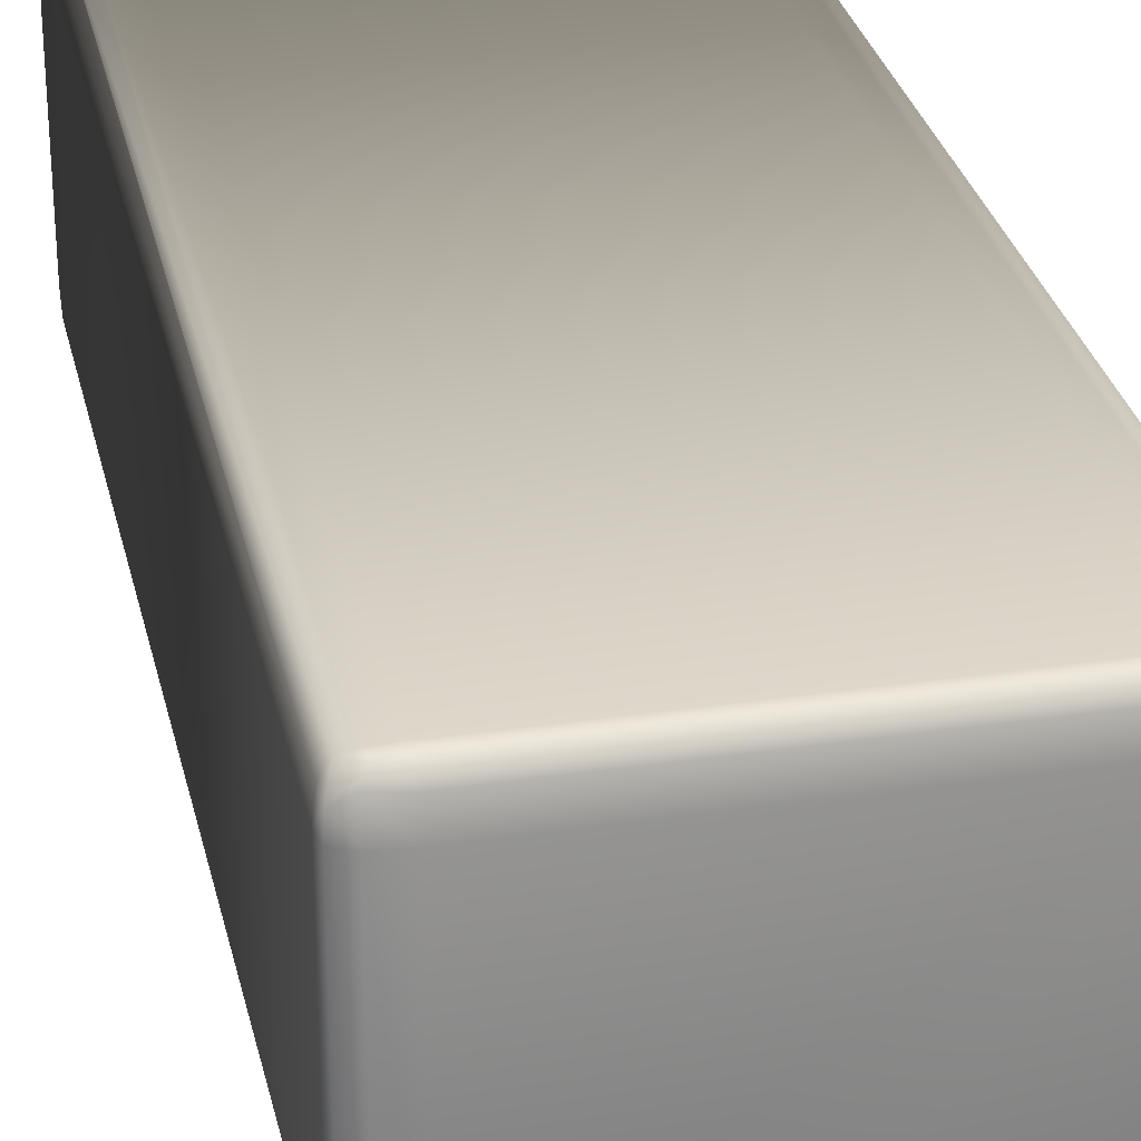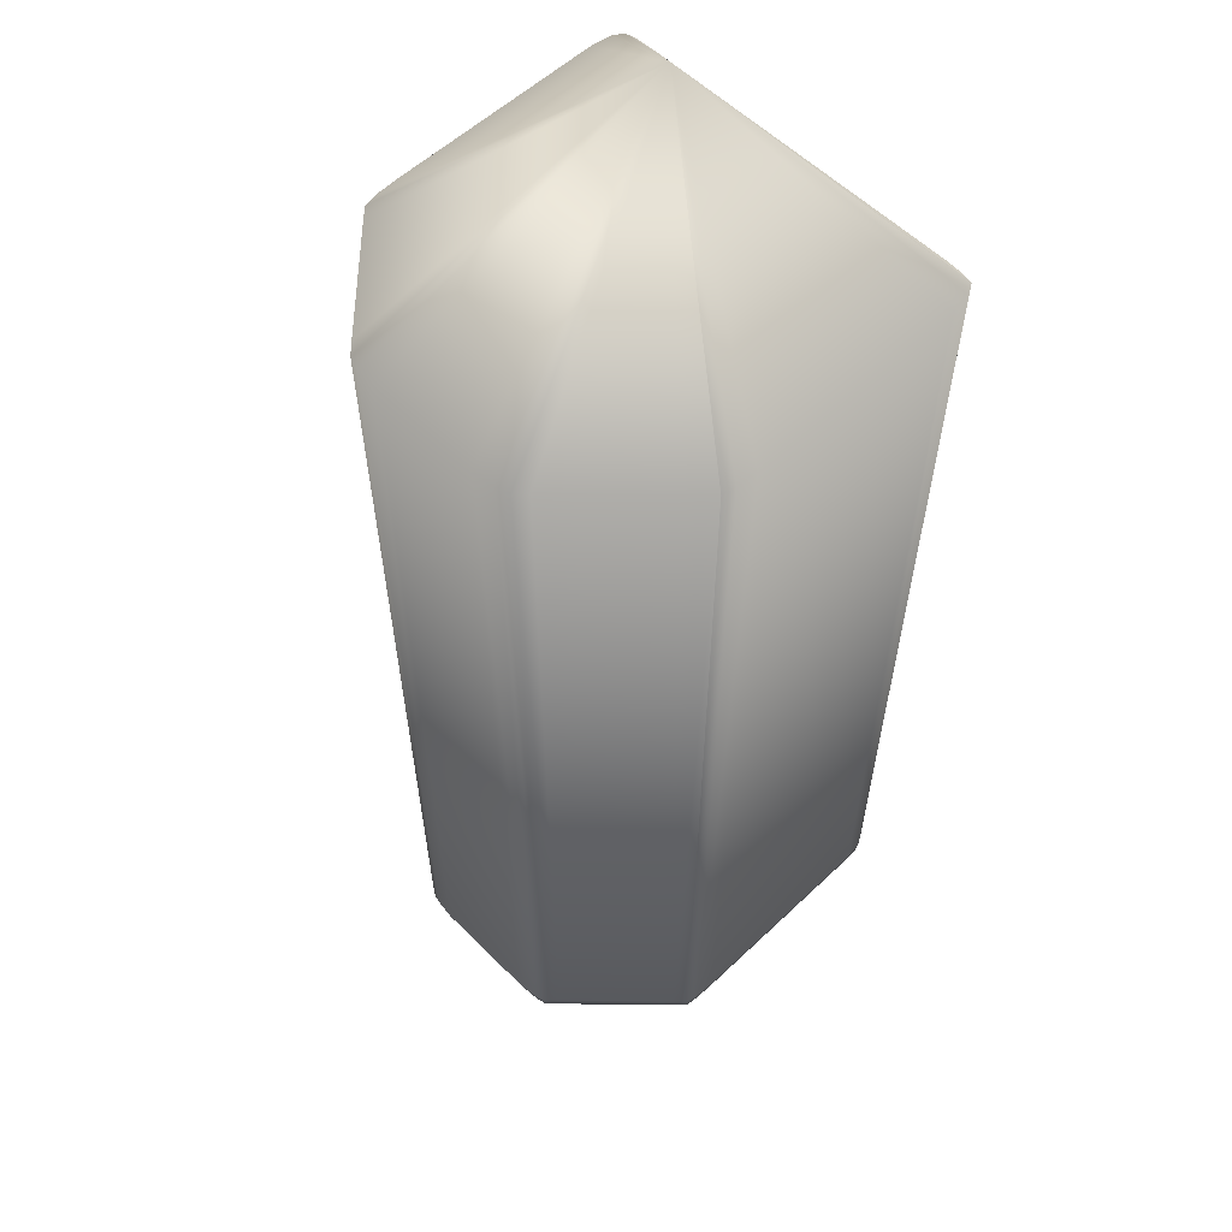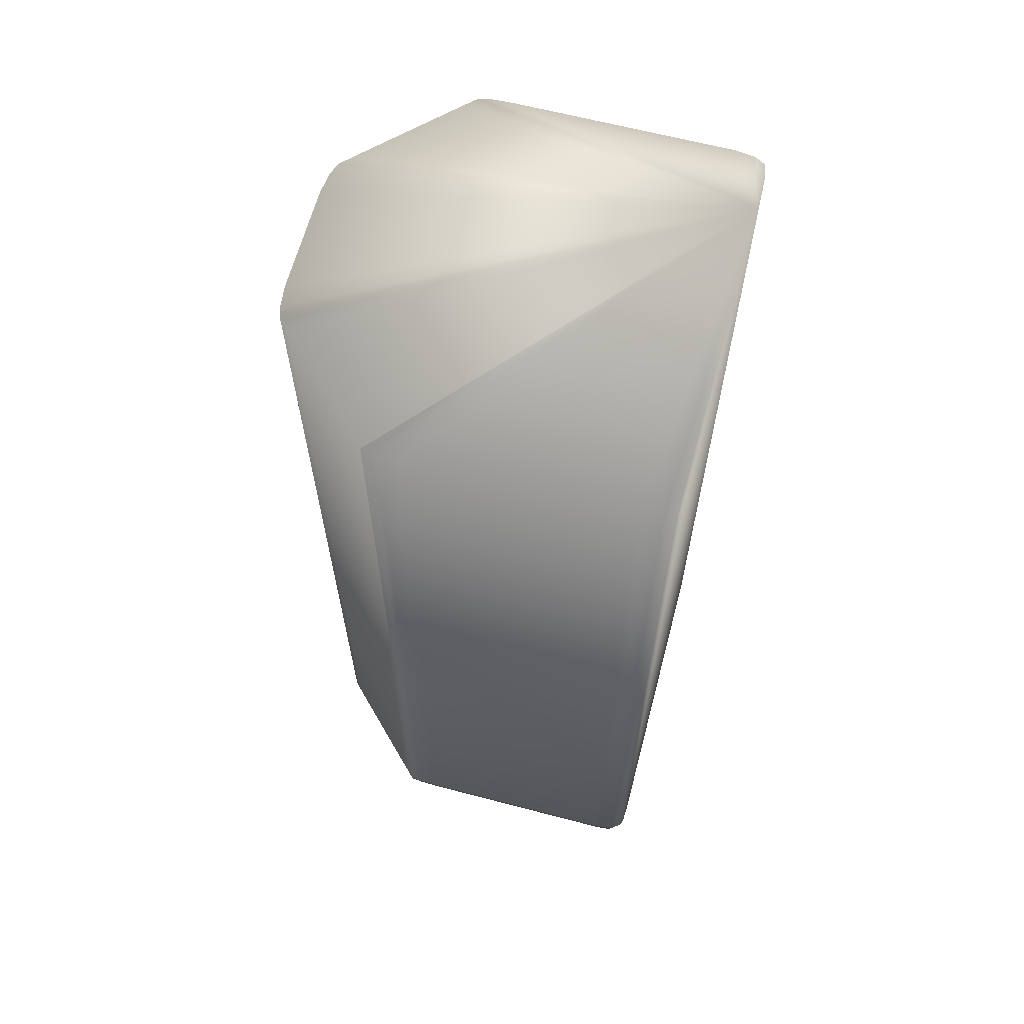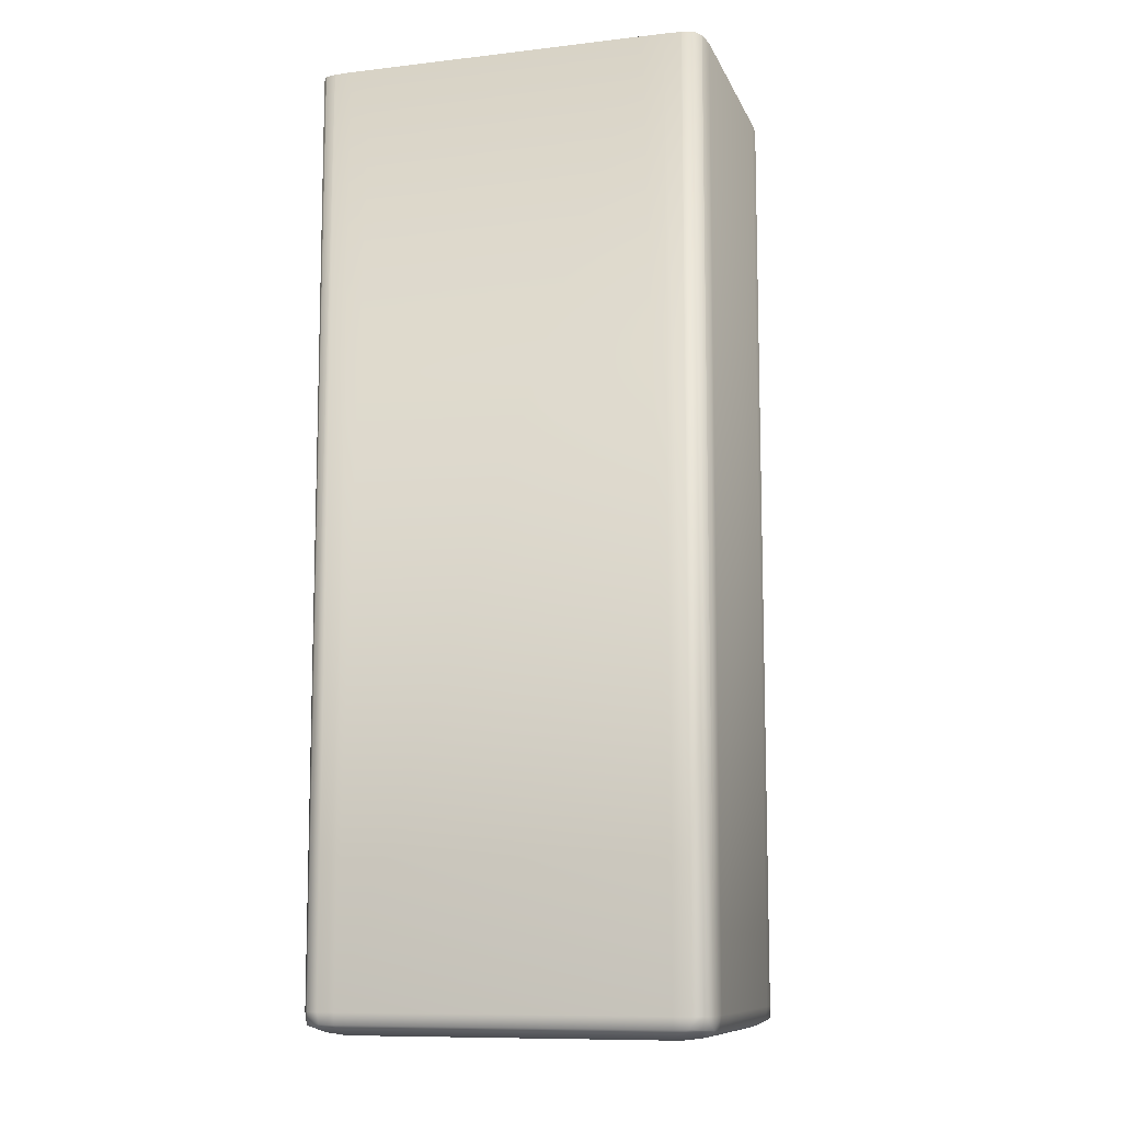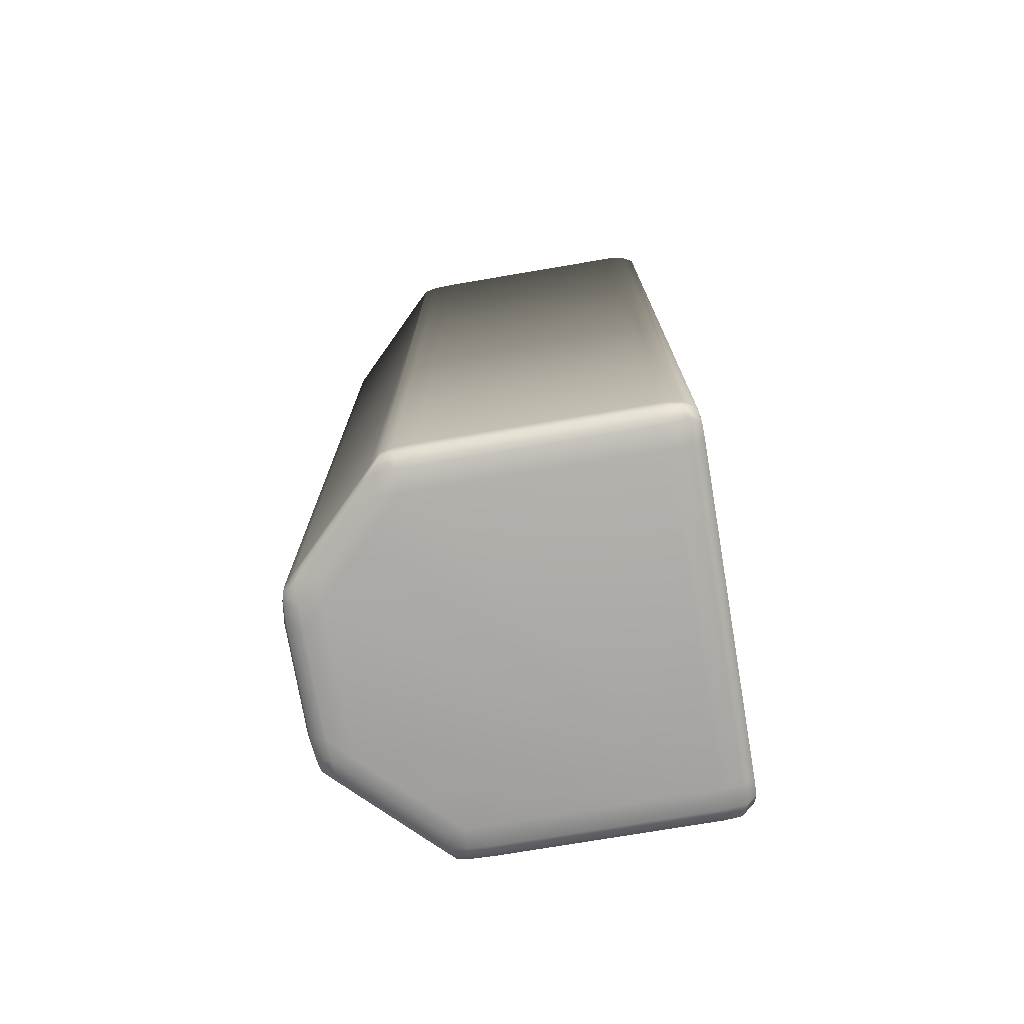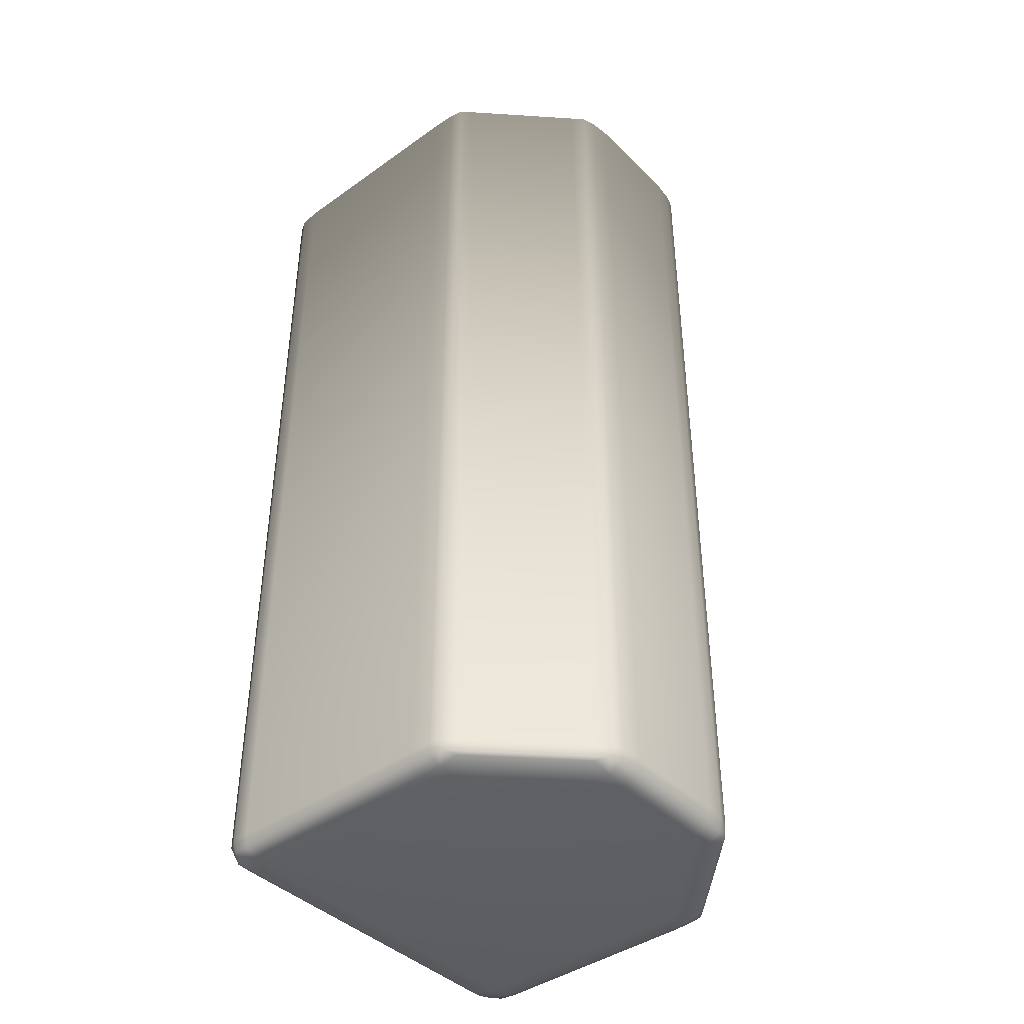
<metadata>
{"format":"obj","ext":"obj","renderer":"f3d","projection":"perspective","resolution":1024,"background":"white","views":[{"elev":29.7,"azim":-12.4,"up":"+Z"},{"elev":57.5,"azim":-134.3,"up":"+Y"},{"elev":64.3,"azim":-75.2,"up":"+Y"},{"elev":-10.1,"azim":16.4,"up":"+Y"},{"elev":-74.6,"azim":-80.4,"up":"+Y"},{"elev":-41.7,"azim":130.6,"up":"+Y"}]}
</metadata>
<code>
v 0.001274 -0.0003806 0.004512
v 0.00147 -0.0003806 0.004512
v -0.001281 -0.0003806 0.004512
v 0.00147 -0.008802 0.004508
v 0.001626 -0.0003806 0.004504
v 0.001628 -0.008802 0.004502
v -0.001475 -0.0003806 0.004512
v -0.00147 -0.008802 0.004508
v 0.00147 -0.008909 0.004502
v 0.001607 -0.008906 0.0045
v 0.001631 -0.0003806 0.004504
v 0.001726 -0.008802 0.004482
v -0.001631 -0.0003806 0.004504
v -0.001628 -0.008802 0.004502
v -0.001607 -0.008906 0.0045
v -0.00147 -0.008909 0.004502
v 0.00147 -0.008963 0.004398
v 0.00167 -0.008937 0.004412
v 0.001778 -0.00892 0.004356
v 0.001729 -0.0003806 0.004482
v 0.001786 -0.008802 0.004383
v -0.001634 -0.0003806 0.004503
v -0.001726 -0.008802 0.004482
v -0.001778 -0.00892 0.004356
v -0.00167 -0.008937 0.004412
v -0.00147 -0.008963 0.004398
v 0.00147 -0.009008 0.004202
v 0.001666 -0.008983 0.004202
v 0.001786 -0.00893 0.004202
v 0.001808 -0.008802 0.004202
v 0.001785 -0.0003806 0.004387
v 0.001811 -0.0003806 0.004202
v 0.001787 -0.0003806 0.004383
v -0.001729 -0.0003806 0.004482
v -0.001786 -0.008802 0.004383
v -0.001786 -0.00893 0.004202
v -0.001666 -0.008983 0.004202
v -0.001808 -0.008802 0.004202
v -0.00147 -0.009008 0.004202
v 0.00147 -0.009008 0.002046
v 0.001666 -0.008983 0.002242
v 0.001786 -0.00893 0.002242
v 0.001808 -0.008802 0.002242
v 0.001811 -0.0003806 0.002242
v -0.001731 -0.0003806 0.004478
v -0.001787 -0.0003806 0.004383
v -0.001811 -0.0003806 0.004202
v -0.001786 -0.00893 0.002242
v -0.001666 -0.008983 0.002242
v -0.001808 -0.008802 0.002242
v -0.00147 -0.009008 0.002046
v 0.001078 -0.009008 0.001654
v 0.00147 -0.00899 0.00185
v 0.001666 -0.008978 0.002046
v 0.001782 -0.008924 0.002046
v 0.001799 -0.008802 0.002046
v 0.001802 -0.0003806 0.002046
v -0.001811 -0.0003806 0.002242
v -0.001782 -0.008924 0.002046
v -0.001666 -0.008978 0.002046
v -0.001799 -0.008802 0.002046
v -0.001078 -0.009008 0.001654
v -0.00147 -0.00899 0.00185
v 0.0006857 -0.009008 0.001262
v 0.001274 -0.00899 0.001654
v 0.001654 -0.008937 0.001863
v 0.001773 -0.008912 0.001936
v 0.001777 -0.008802 0.00193
v 0.001778 -0.0003806 0.00193
v -0.001802 -0.0003806 0.002046
v -0.001773 -0.008912 0.001936
v -0.001654 -0.008937 0.001863
v -0.001777 -0.008802 0.00193
v -0.0006857 -0.009008 0.001262
v -0.001274 -0.00899 0.001654
v 0.00049 -0.008998 0.001066
v 0.0006857 -0.008986 0.001066
v 0.0008817 -0.00899 0.001262
v 0.0008697 -0.008937 0.001078
v 0.00158 -0.008912 0.00174
v 0.001684 -0.008802 0.001832
v 0.001685 -0.0003806 0.001831
v -0.001778 -0.0003806 0.00193
v -0.00158 -0.008912 0.00174
v -0.001684 -0.008802 0.001832
v -0.0008697 -0.008937 0.001078
v -0.001775 -0.0003806 0.001926
v -0.0008817 -0.00899 0.001262
v -0.0006857 -0.008986 0.001066
v -0.00049 -0.008998 0.001066
v 0.00049 -0.008944 0.0009302
v 0.0006857 -0.008932 0.0009416
v 0.0007959 -0.008912 0.0009579
v 0.000992 -0.008912 0.001152
v 0.001586 -0.008802 0.001734
v 0.00159 -0.0003806 0.001736
v -0.000992 -0.008912 0.001152
v -0.001586 -0.008802 0.001734
v -0.001685 -0.0003806 0.001831
v -0.0007959 -0.008912 0.0009579
v -0.0006857 -0.008932 0.0009416
v -0.00049 -0.008944 0.0009302
v 0.00049 -0.008802 0.0008923
v 0.0006857 -0.008802 0.0009146
v 0.0008019 -0.008802 0.0009525
v 0.0009001 -0.008802 0.001048
v 0.001002 -0.0003806 0.001148
v -0.0009001 -0.008802 0.001048
v -0.001587 -0.0003806 0.001733
v -0.001094 -0.0003806 0.00124
v -0.0008019 -0.008802 0.0009525
v -0.0006857 -0.008802 0.0009146
v -0.00049 -0.008802 0.0008923
v 0.00049 -0.0003806 0.0008894
v 0.0006857 -0.0003806 0.0009125
v 0.000803 -0.0003806 0.0009518
v 0.0009009 -0.0003806 0.001047
v -0.0008977 -0.0003806 0.001044
v -0.000803 -0.0003806 0.0009518
v -0.0006857 -0.0003806 0.0009125
v -0.00049 -0.0003806 0.0008894
f 1 2 5
f 1 5 11
f 1 11 20
f 1 20 31
f 1 31 33
f 1 33 32
f 1 32 44
f 1 44 57
f 1 57 69
f 1 69 82
f 1 82 96
f 1 96 107
f 1 107 117
f 1 117 116
f 1 116 115
f 1 115 114
f 1 114 121
f 1 121 120
f 1 120 119
f 1 119 118
f 1 118 110
f 1 110 109
f 1 109 99
f 1 99 87
f 1 87 83
f 1 83 70
f 1 70 58
f 1 58 47
f 1 47 46
f 1 46 45
f 1 45 34
f 1 34 22
f 1 22 13
f 1 13 7
f 1 7 3
f 1 3 8
f 1 8 4
f 1 4 2
f 2 4 6
f 2 6 5
f 3 7 8
f 4 8 16
f 4 16 9
f 4 9 10
f 4 10 6
f 5 6 11
f 6 10 12
f 6 12 11
f 7 13 14
f 7 14 8
f 8 14 15
f 8 15 16
f 9 16 26
f 9 26 17
f 9 17 10
f 10 17 18
f 10 18 19
f 10 19 12
f 11 12 20
f 12 19 21
f 12 21 20
f 13 22 23
f 13 23 14
f 14 23 15
f 15 23 24
f 15 24 25
f 15 25 26
f 15 26 16
f 17 26 39
f 17 39 27
f 17 27 18
f 18 27 28
f 18 28 19
f 19 28 29
f 19 29 30
f 19 30 21
f 20 21 31
f 21 30 32
f 21 32 33
f 21 33 31
f 22 34 23
f 23 35 24
f 23 34 35
f 24 36 37
f 24 37 25
f 24 35 38
f 24 38 36
f 25 37 39
f 25 39 26
f 27 39 51
f 27 51 62
f 27 62 74
f 27 74 64
f 27 64 52
f 27 52 40
f 27 40 41
f 27 41 28
f 28 41 42
f 28 42 29
f 29 42 43
f 29 43 30
f 30 43 44
f 30 44 32
f 34 45 35
f 35 45 46
f 35 46 47
f 35 47 38
f 36 48 49
f 36 49 37
f 36 38 50
f 36 50 48
f 37 49 51
f 37 51 39
f 38 47 58
f 38 58 50
f 40 52 65
f 40 65 53
f 40 53 54
f 40 54 41
f 41 54 42
f 42 55 43
f 42 54 55
f 43 55 56
f 43 56 44
f 44 56 57
f 48 50 59
f 48 59 60
f 48 60 49
f 49 60 51
f 50 61 59
f 50 58 61
f 51 60 63
f 51 63 75
f 51 75 62
f 52 64 78
f 52 78 65
f 53 65 79
f 53 79 66
f 53 66 54
f 54 66 67
f 54 67 55
f 55 67 56
f 56 67 68
f 56 68 57
f 57 68 69
f 58 70 61
f 59 61 71
f 59 71 60
f 60 71 72
f 60 72 63
f 61 73 71
f 61 70 73
f 62 75 88
f 62 88 74
f 63 72 86
f 63 86 75
f 64 76 77
f 64 77 78
f 64 74 90
f 64 90 76
f 65 78 79
f 66 79 94
f 66 94 80
f 66 80 67
f 67 80 81
f 67 81 68
f 68 81 69
f 69 81 82
f 70 83 73
f 71 84 72
f 71 73 85
f 71 85 84
f 72 84 97
f 72 97 86
f 73 83 87
f 73 87 85
f 74 88 89
f 74 89 90
f 75 86 88
f 76 91 77
f 76 90 102
f 76 102 91
f 77 91 92
f 77 92 93
f 77 93 79
f 77 79 78
f 79 93 94
f 80 94 95
f 80 95 81
f 81 95 96
f 81 96 82
f 84 85 98
f 84 98 97
f 85 87 99
f 85 99 109
f 85 109 98
f 86 97 100
f 86 100 89
f 86 89 88
f 89 100 101
f 89 101 102
f 89 102 90
f 91 103 92
f 91 102 113
f 91 113 103
f 92 103 104
f 92 104 93
f 93 104 105
f 93 105 106
f 93 106 94
f 94 106 95
f 95 106 107
f 95 107 96
f 97 98 108
f 97 108 100
f 98 109 110
f 98 110 108
f 100 108 111
f 100 111 112
f 100 112 101
f 101 112 113
f 101 113 102
f 103 114 104
f 103 113 121
f 103 121 114
f 104 114 115
f 104 115 105
f 105 115 116
f 105 116 106
f 106 116 117
f 106 117 107
f 108 110 118
f 108 118 119
f 108 119 111
f 111 119 120
f 111 120 112
f 112 120 121
f 112 121 113

</code>
